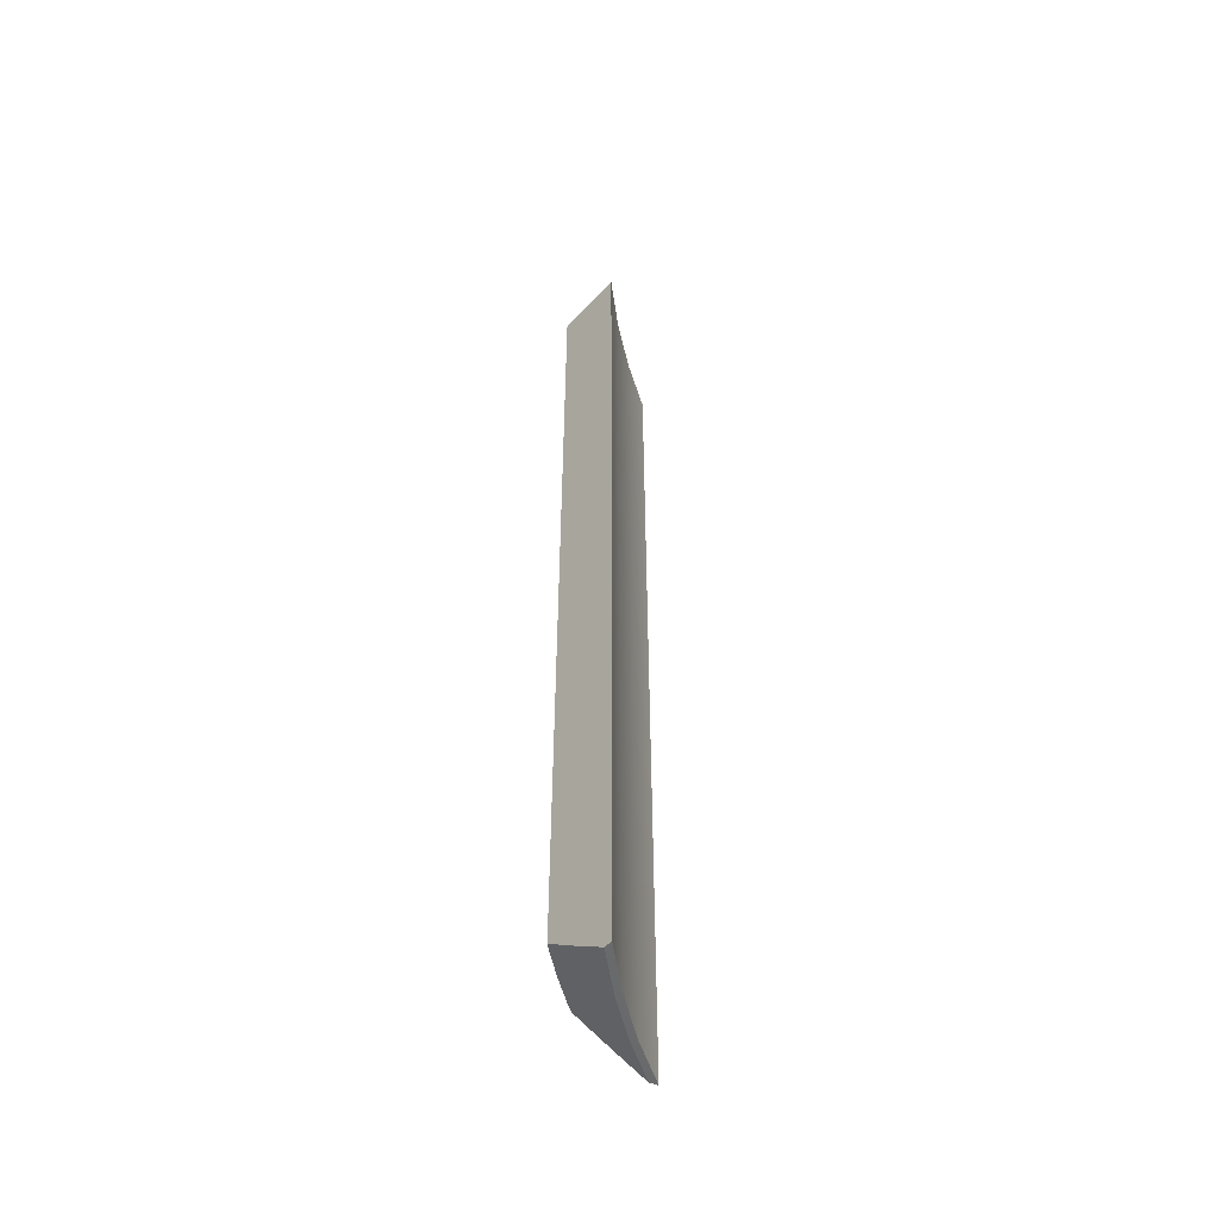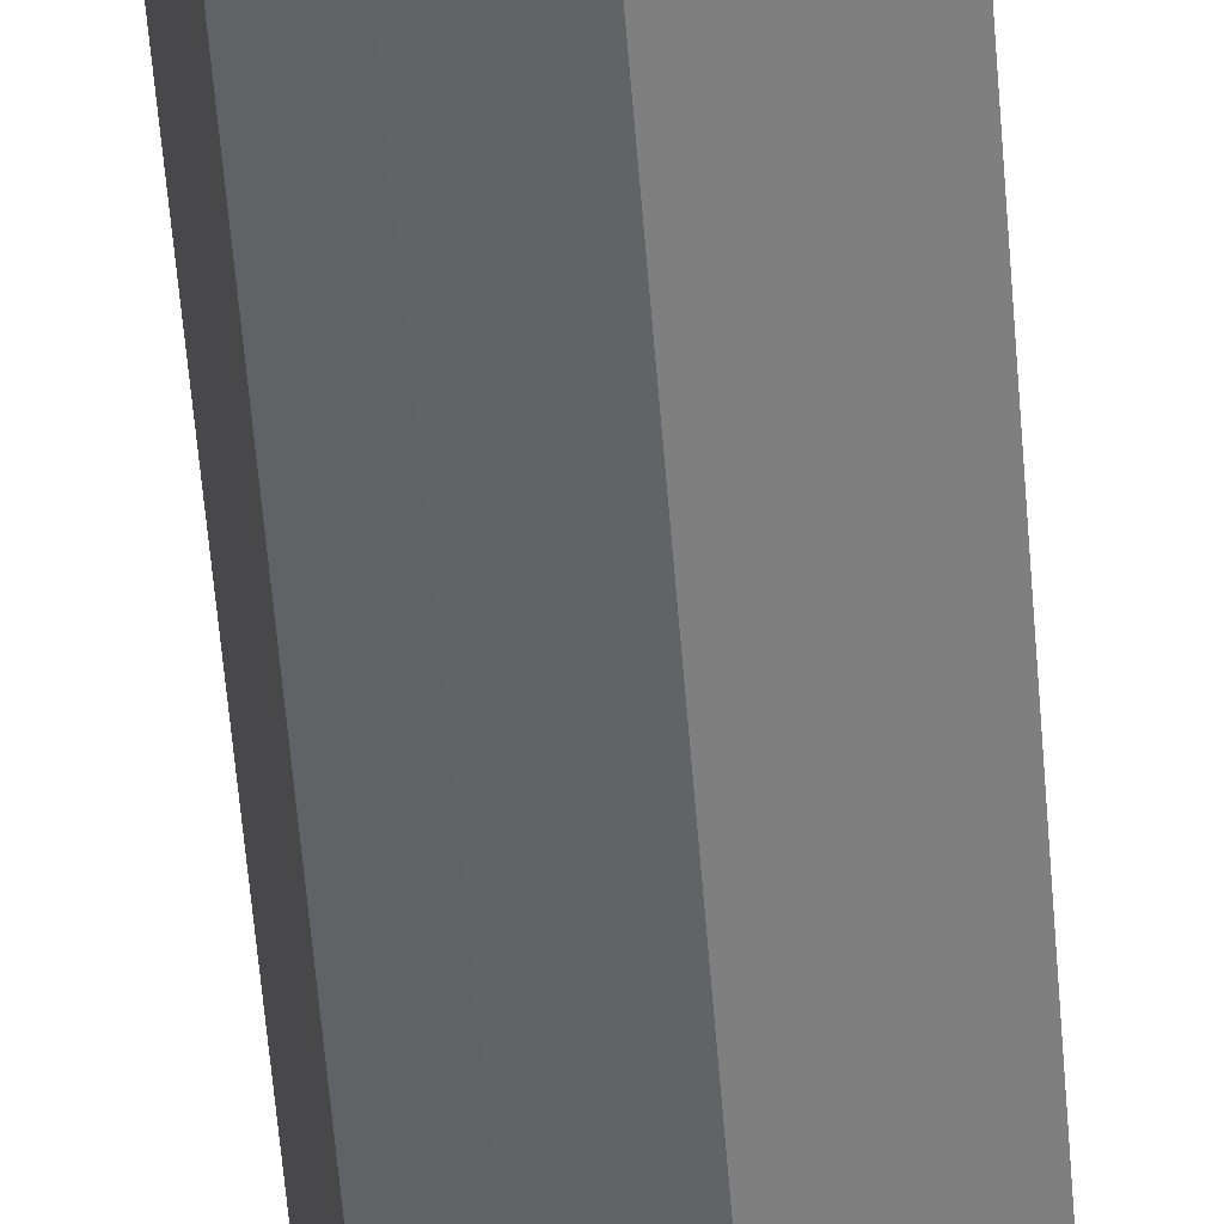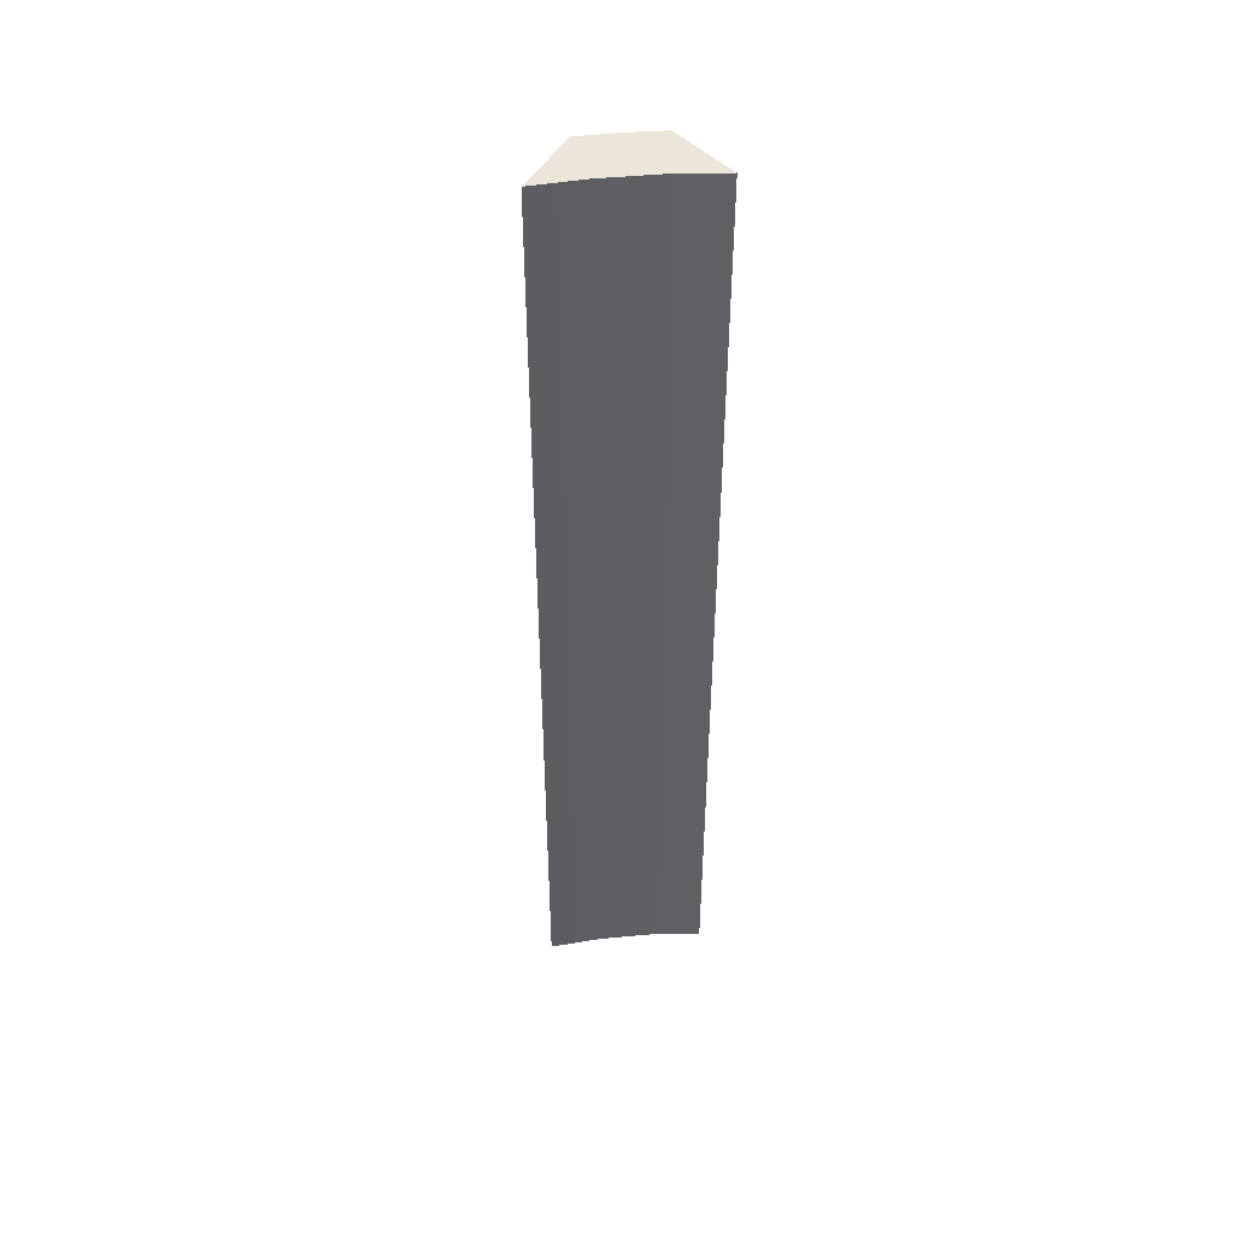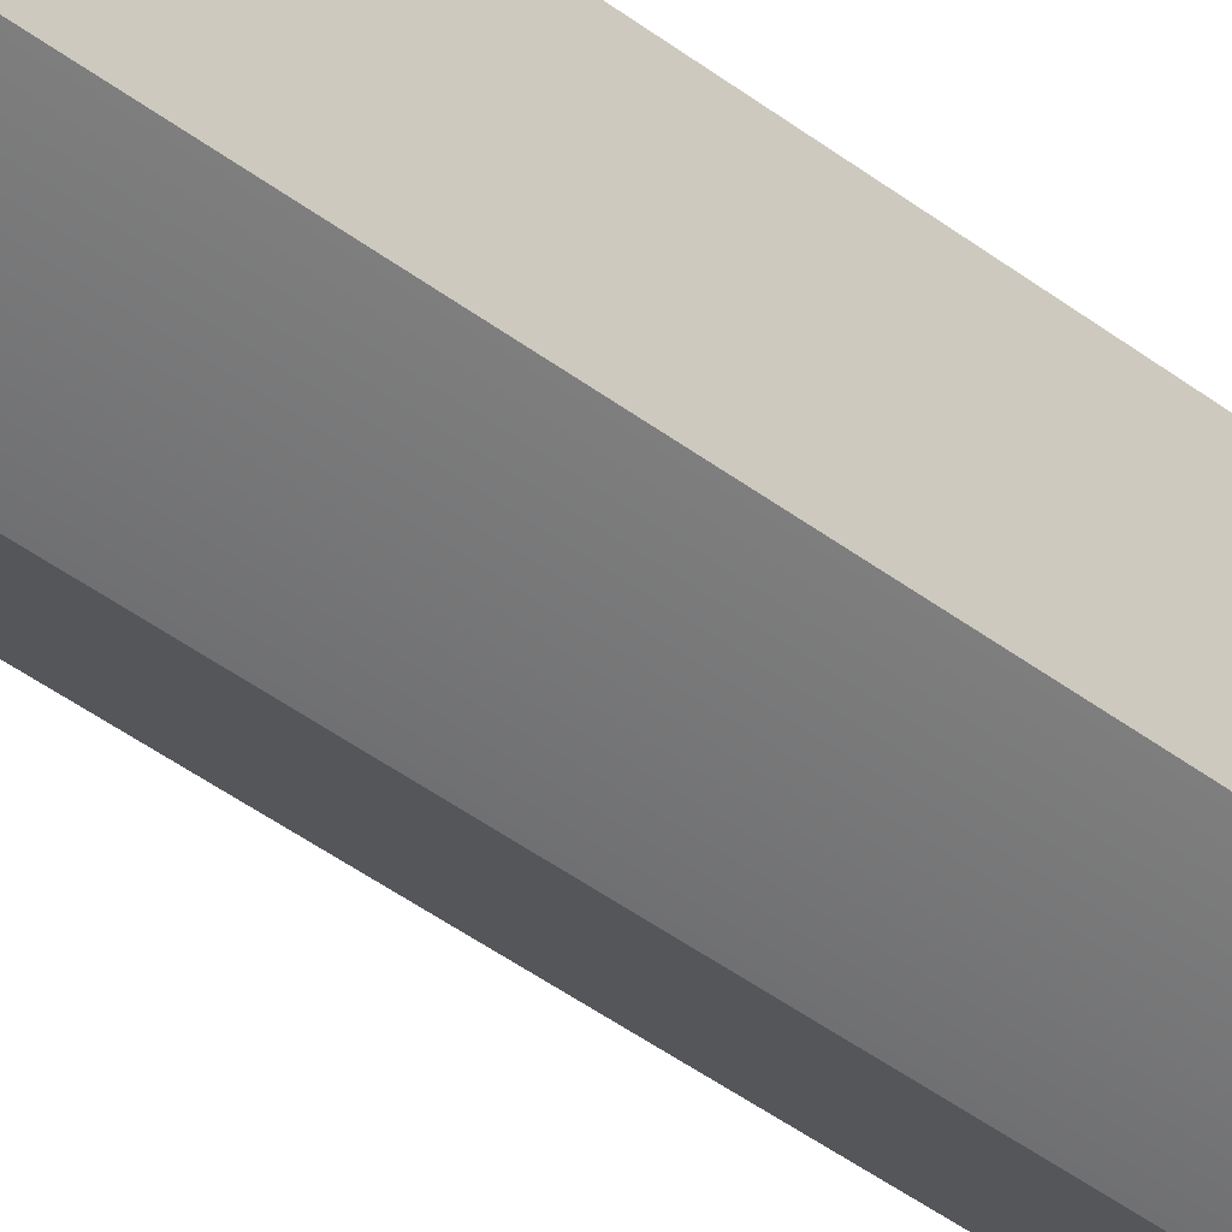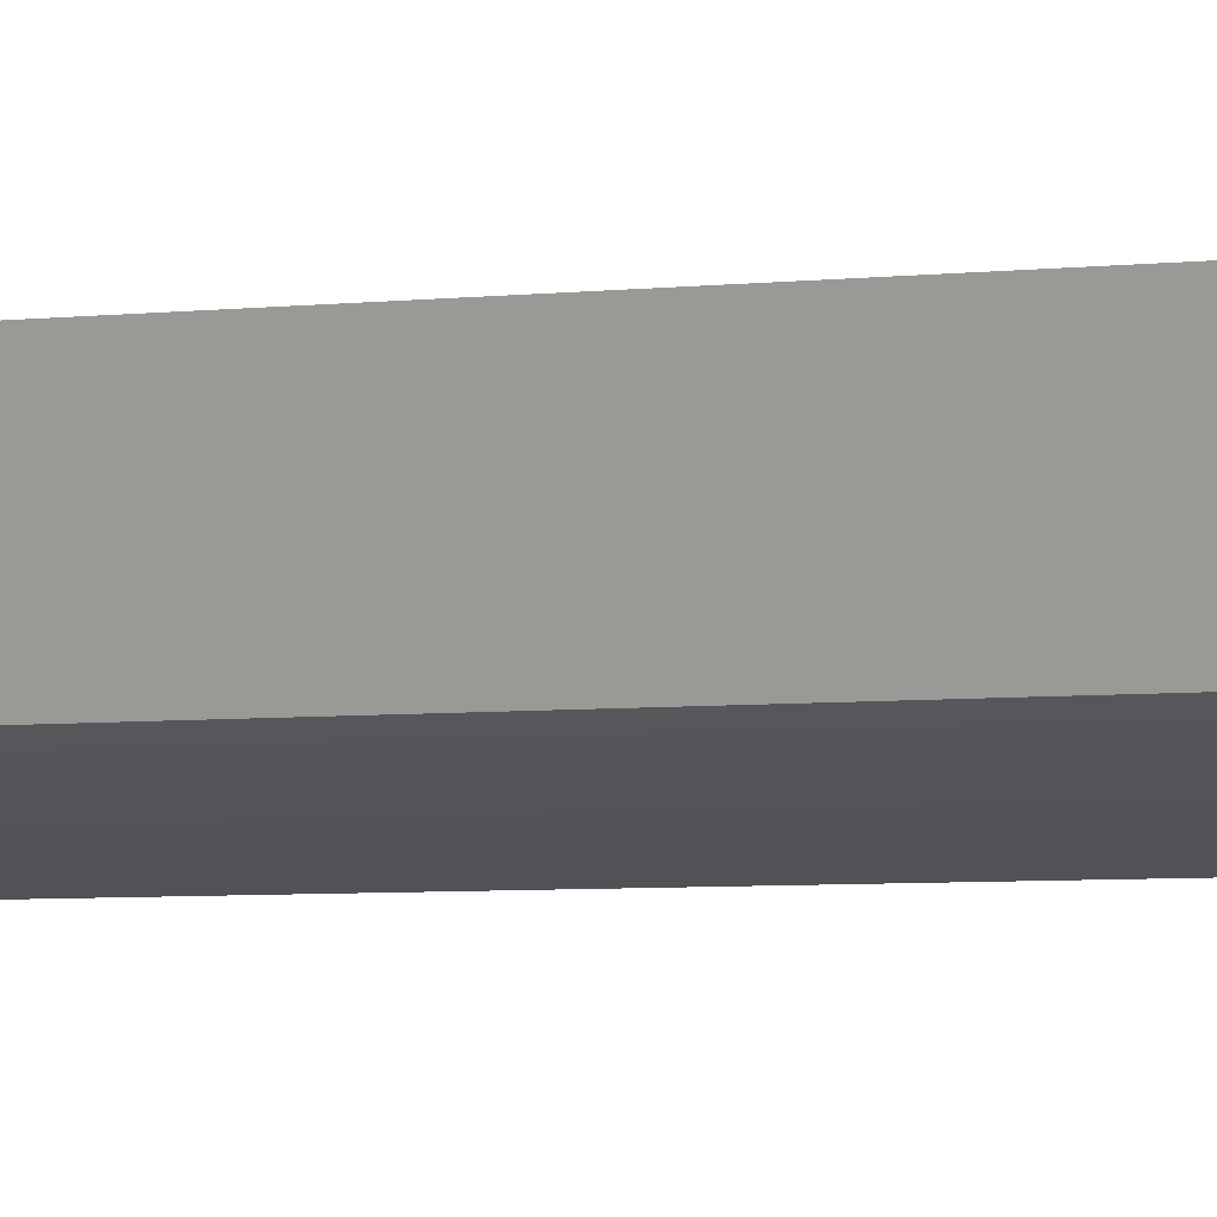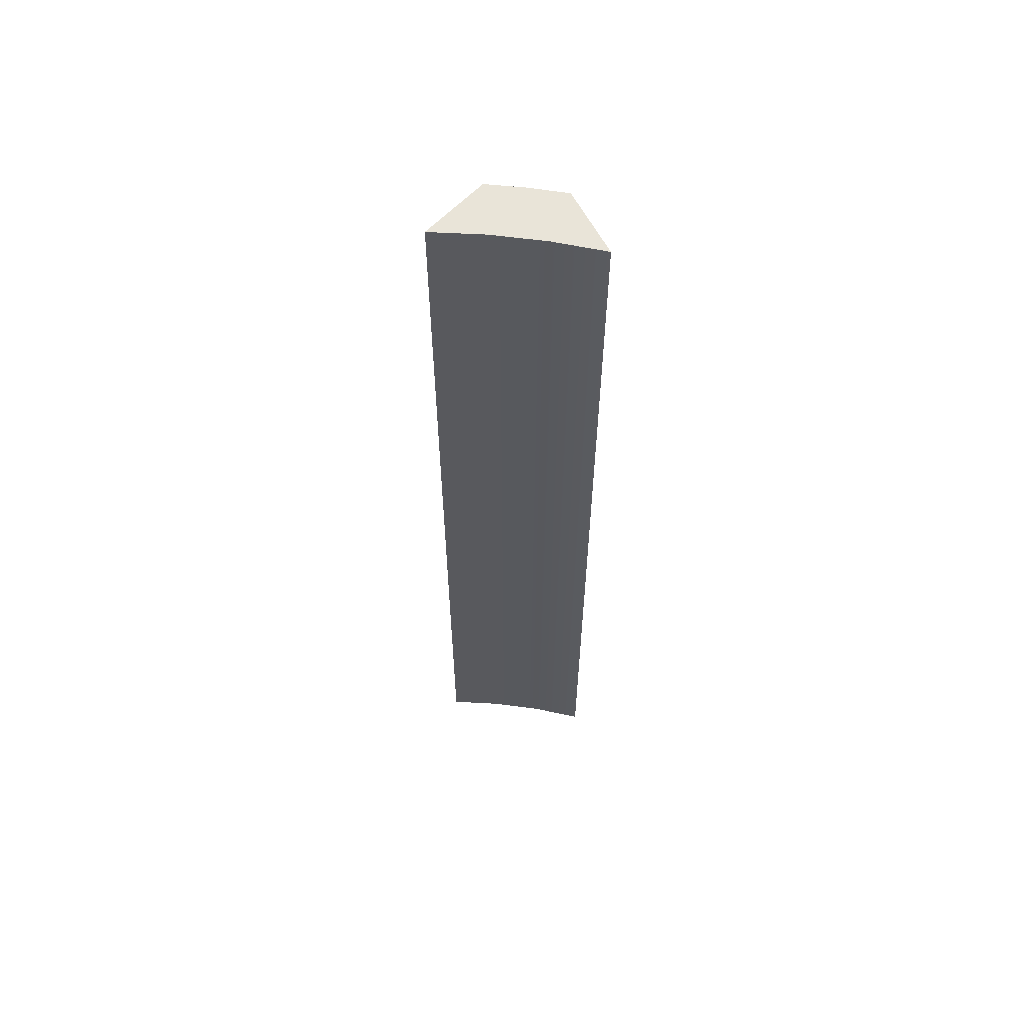
<metadata>
{"format":"obj","ext":"obj","renderer":"f3d","projection":"perspective","resolution":1024,"background":"white","views":[{"elev":-52.9,"azim":81.3,"up":"+Z"},{"elev":-55.4,"azim":4.4,"up":"+Y"},{"elev":47.1,"azim":152.3,"up":"+Z"},{"elev":-40.9,"azim":-133.3,"up":"+Y"},{"elev":-3.3,"azim":-60.4,"up":"+Y"},{"elev":59.9,"azim":166.2,"up":"+Z"}]}
</metadata>
<code>
g body_1
v -0.01121 -0.002375 -0.0394
v -0.01133 -0.002565 -0.0394
v -0.01119 -0.002627 -0.0394
v -0.011 -0.002455 -0.0394
v -0.01104 -0.00268 -0.0394
v -0.0108 -0.002518 -0.0394
v -0.0114 -0.002279 -0.0394
v -0.01121 -0.002375 -0.0434
v -0.0114 -0.002279 -0.0434
v -0.0114 -0.002279 -0.0394
v -0.011 -0.002455 -0.0434
v -0.01121 -0.002375 -0.0394
v -0.0108 -0.002518 -0.0434
v -0.011 -0.002455 -0.0394
v -0.0108 -0.002518 -0.0394
v -0.0108 -0.002518 -0.0394
v -0.01093 -0.002607 -0.0433
v -0.01082 -0.002537 -0.0434
v -0.01104 -0.00268 -0.0394
v -0.01104 -0.00268 -0.0432
v -0.0108 -0.002518 -0.0434
v -0.0114 -0.002279 -0.0394
v -0.01136 -0.002437 -0.0433
v -0.01133 -0.002565 -0.0432
v -0.0114 -0.002279 -0.0434
v -0.01139 -0.002312 -0.0434
v -0.01133 -0.002565 -0.0394
v -0.011 -0.002455 -0.0434
v -0.0108 -0.002518 -0.0434
v -0.01082 -0.002537 -0.0434
v -0.01121 -0.002375 -0.0434
v -0.01102 -0.002477 -0.0434
v -0.01121 -0.002401 -0.0434
v -0.01139 -0.002312 -0.0434
v -0.0114 -0.002279 -0.0434
v -0.01119 -0.002627 -0.0394
v -0.01119 -0.002627 -0.0432
v -0.01109 -0.002666 -0.0432
v -0.01104 -0.00268 -0.0394
v -0.01133 -0.002565 -0.0394
v -0.01129 -0.002584 -0.0432
v -0.01133 -0.002565 -0.0432
v -0.01104 -0.00268 -0.0432
v -0.01121 -0.002401 -0.0434
v -0.01102 -0.002477 -0.0434
v -0.01119 -0.002627 -0.0432
v -0.01109 -0.002666 -0.0432
v -0.01093 -0.002607 -0.0433
v -0.01104 -0.00268 -0.0432
v -0.01082 -0.002537 -0.0434
v -0.01129 -0.002584 -0.0432
v -0.01133 -0.002565 -0.0432
v -0.01136 -0.002437 -0.0433
v -0.01139 -0.002312 -0.0434
f 1 3 4
f 4 5 6
f 4 3 5
f 2 1 7
f 3 1 2
f 31 32 33
f 34 31 33
f 31 34 35
f 28 30 32
f 32 31 28
f 30 28 29
f 11 12 14
f 13 14 15
f 14 13 11
f 12 11 8
f 10 8 9
f 8 10 12
f 18 16 17
f 20 16 19
f 16 20 17
f 16 18 21
f 24 22 23
f 22 26 23
f 26 22 25
f 22 24 27
f 38 36 37
f 36 38 39
f 41 36 40
f 41 40 42
f 36 41 37
f 39 38 43
f 46 44 45
f 46 45 47
f 49 45 48
f 48 45 50
f 52 44 51
f 44 52 53
f 44 53 54
f 45 49 47
f 44 46 51

</code>
